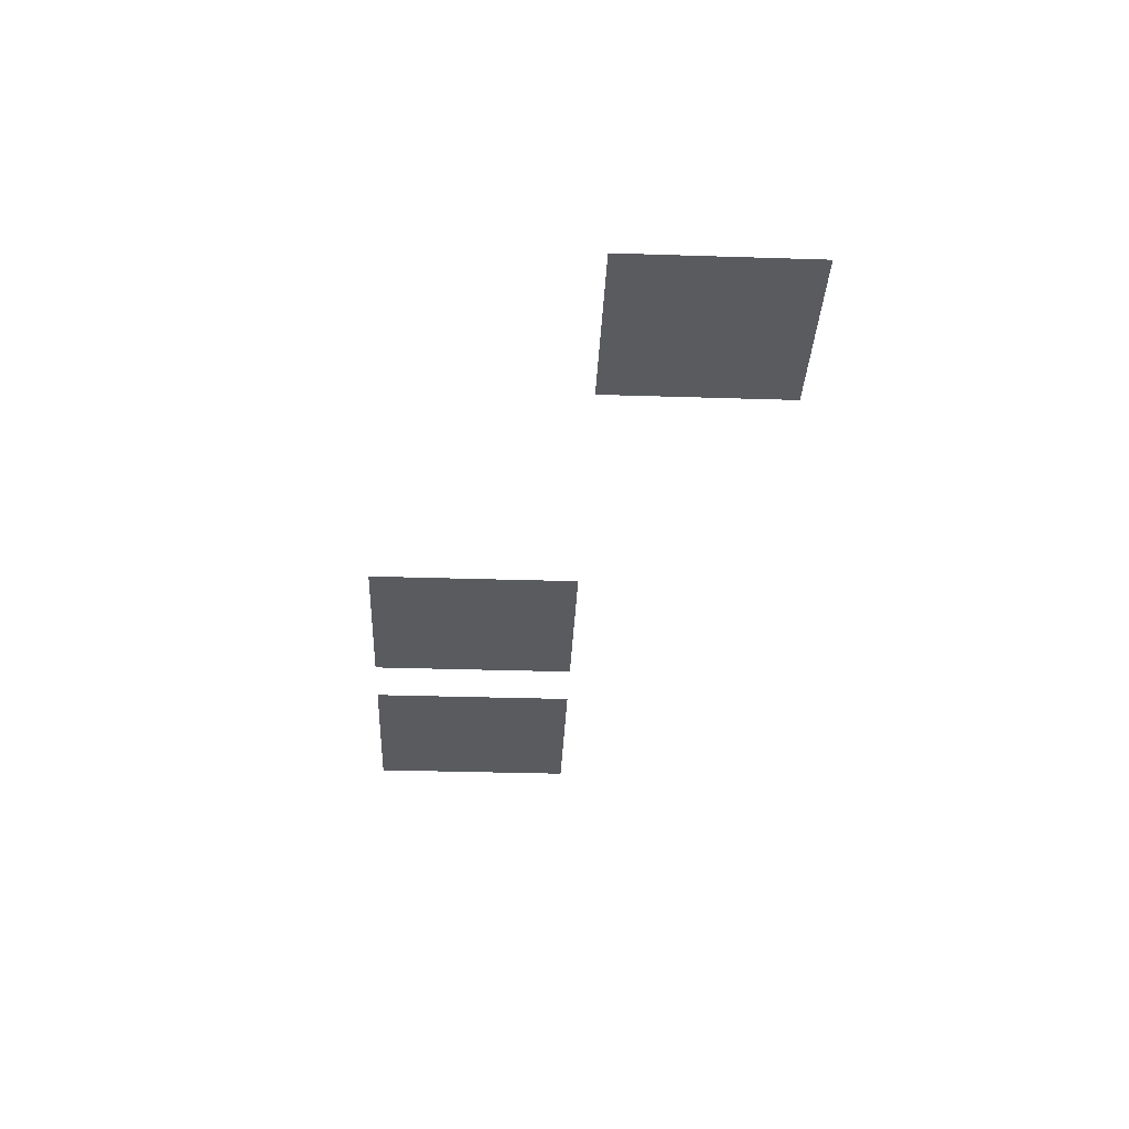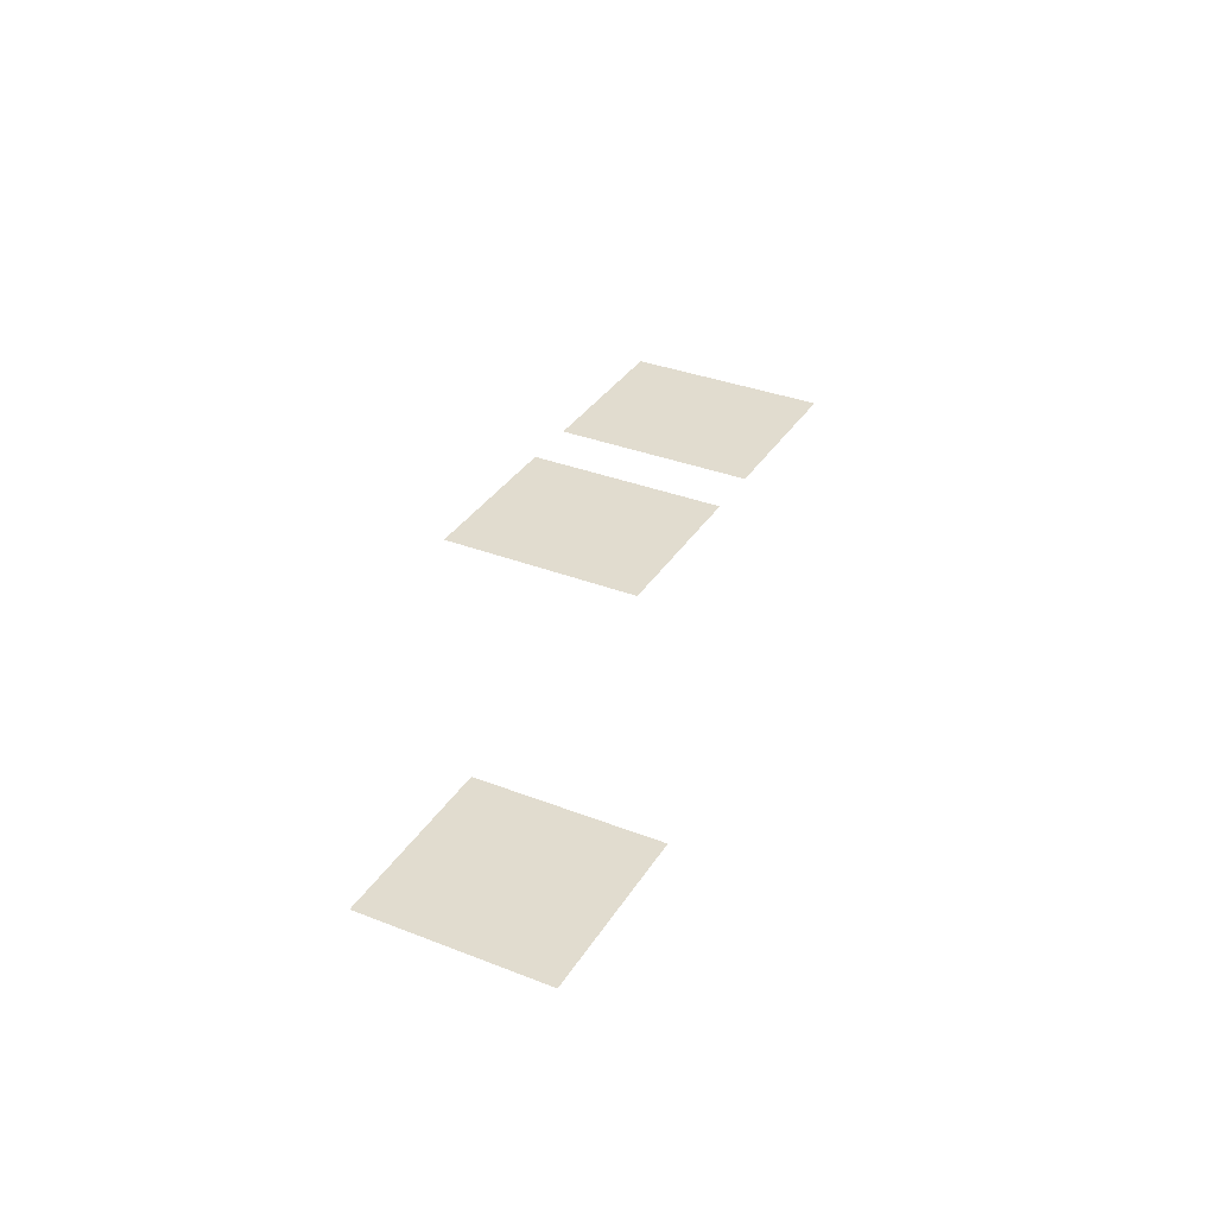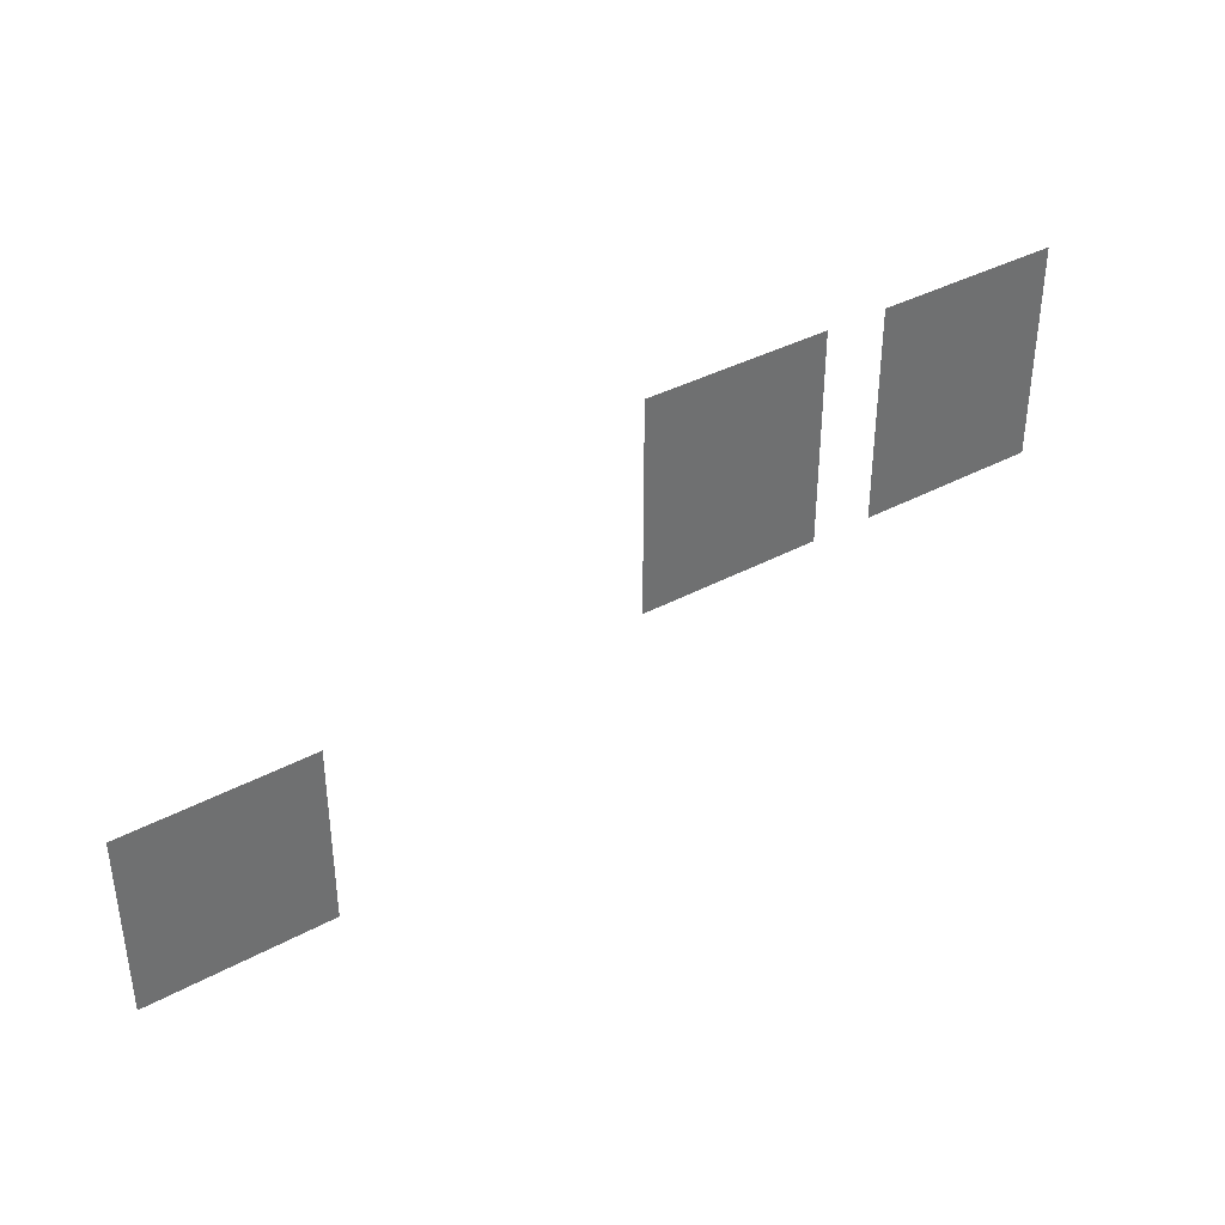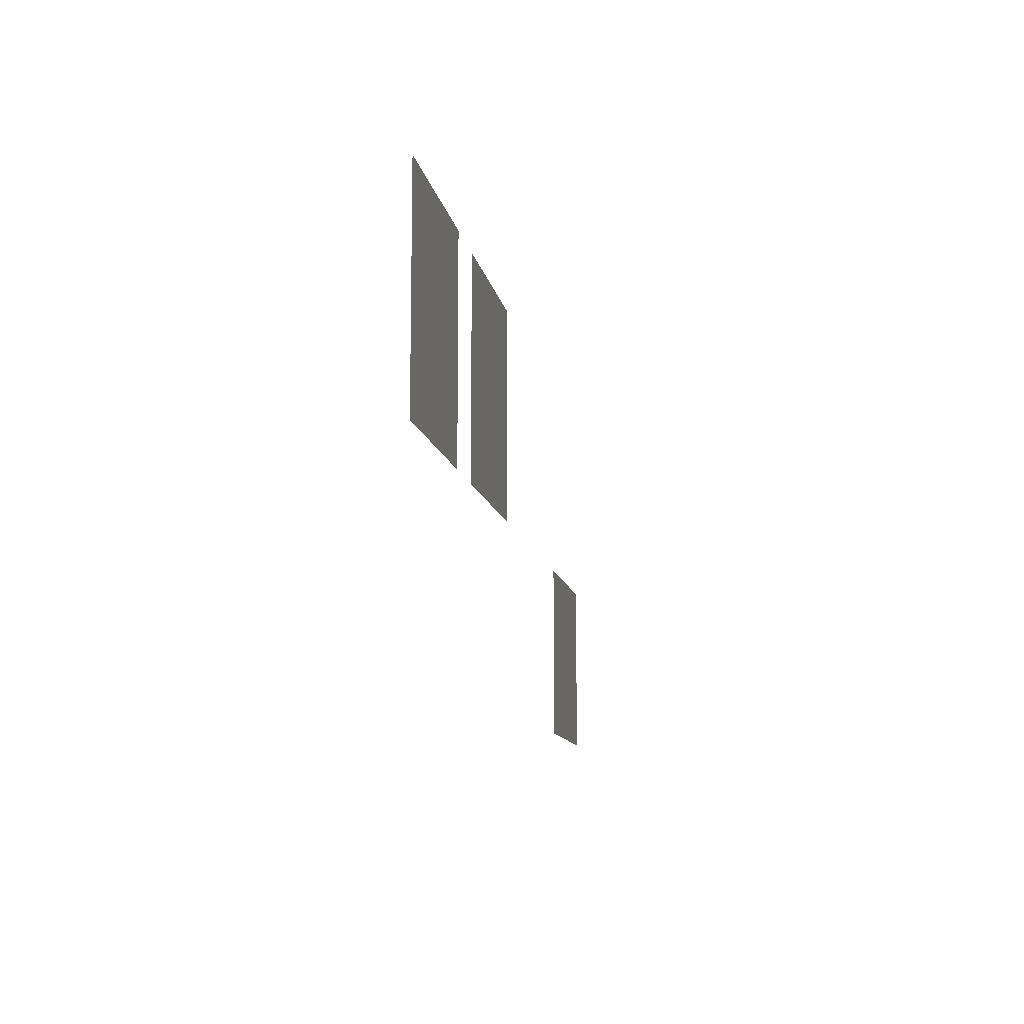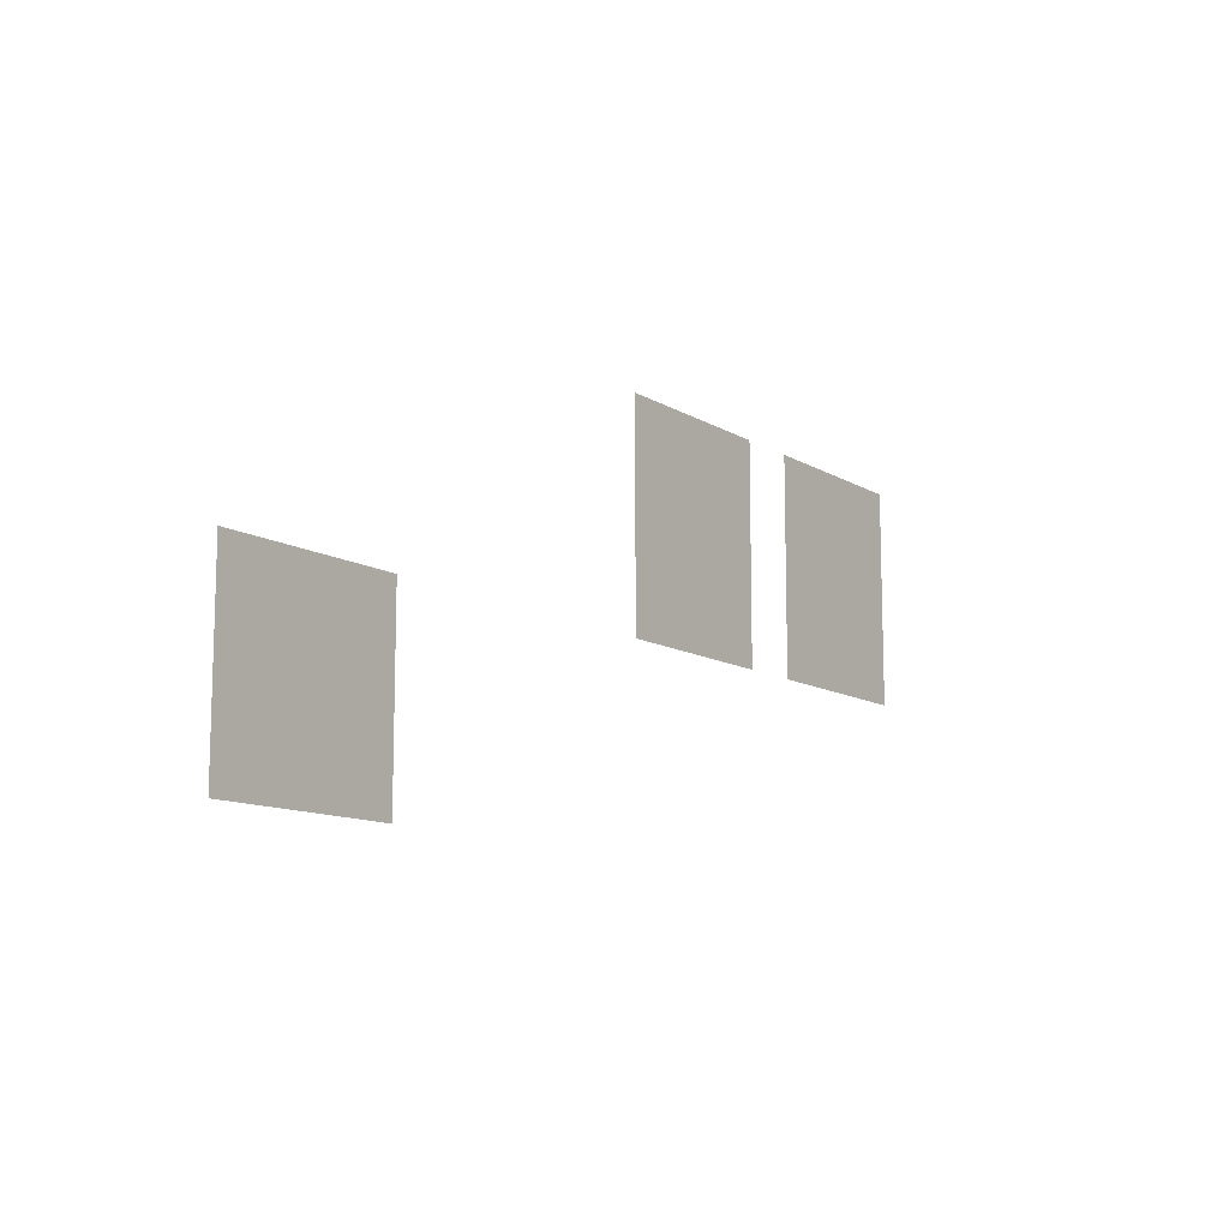
<metadata>
{"format":"obj","ext":"obj","renderer":"f3d","projection":"perspective","resolution":1024,"background":"white","views":[{"elev":-33.5,"azim":-92.5,"up":"+Z"},{"elev":34.3,"azim":-62.3,"up":"+Z"},{"elev":38.0,"azim":-34.5,"up":"+Y"},{"elev":-10.9,"azim":99.8,"up":"+Y"},{"elev":-11.5,"azim":-54.6,"up":"+Y"}]}
</metadata>
<code>
v -13920 -14528 0
v -13952 -14528 0
v -13952 -14496 0
v -13920 -14496 0
v -13952 -14528 0
v -13984 -14528 0
v -13984 -14496 0
v -13952 -14496 0
v -13984 -14528 0
v -14016 -14528 0
v -14016 -14496 0
v -13984 -14496 0
v -14016 -14528 0
v -14048 -14528 0
v -14048 -14496 0
v -14016 -14496 0
v -14048 -14528 0
v -14080 -14528 0
v -14080 -14496 0
v -14048 -14496 0
v -14080 -14528 0
v -14112 -14528 0
v -14112 -14496 0
v -14080 -14496 0
v -14176 -14528 0
v -14208 -14528 0
v -14208 -14496 0
v -14176 -14496 0
v -14208 -14528 0
v -14240 -14528 0
v -14240 -14496 0
v -14208 -14496 0
v -14240 -14528 0
v -14272 -14528 0
v -14272 -14496 0
v -14240 -14496 0
v -14272 -14528 0
v -14304 -14528 0
v -14304 -14496 0
v -14272 -14496 0
v -14304 -14528 0
v -14336 -14528 0
v -14336 -14496 0
v -14304 -14496 0
v -14336 -14528 0
v -14368 -14528 0
v -14368 -14496 0
v -14336 -14496 0
v -13920 -14560 0
v -13952 -14560 0
v -13952 -14528 0
v -13920 -14528 0
v -13952 -14560 0
v -13984 -14560 0
v -13984 -14528 0
v -13952 -14528 0
v -13984 -14560 0
v -14016 -14560 0
v -14016 -14528 0
v -13984 -14528 0
v -14016 -14560 0
v -14048 -14560 0
v -14048 -14528 0
v -14016 -14528 0
v -14048 -14560 0
v -14080 -14560 0
v -14080 -14528 0
v -14048 -14528 0
v -14080 -14560 0
v -14112 -14560 0
v -14112 -14528 0
v -14080 -14528 0
v -14176 -14560 0
v -14208 -14560 0
v -14208 -14528 0
v -14176 -14528 0
v -14208 -14560 0
v -14240 -14560 0
v -14240 -14528 0
v -14208 -14528 0
v -14240 -14560 0
v -14272 -14560 0
v -14272 -14528 0
v -14240 -14528 0
v -14272 -14560 0
v -14304 -14560 0
v -14304 -14528 0
v -14272 -14528 0
v -14304 -14560 0
v -14336 -14560 0
v -14336 -14528 0
v -14304 -14528 0
v -14336 -14560 0
v -14368 -14560 0
v -14368 -14528 0
v -14336 -14528 0
v -13920 -14592 0
v -13952 -14592 0
v -13952 -14560 0
v -13920 -14560 0
v -13952 -14592 0
v -13984 -14592 0
v -13984 -14560 0
v -13952 -14560 0
v -13984 -14592 0
v -14016 -14592 0
v -14016 -14560 0
v -13984 -14560 0
v -14016 -14592 0
v -14048 -14592 0
v -14048 -14560 0
v -14016 -14560 0
v -14048 -14592 0
v -14080 -14592 0
v -14080 -14560 0
v -14048 -14560 0
v -14080 -14592 0
v -14112 -14592 0
v -14112 -14560 0
v -14080 -14560 0
v -14176 -14592 0
v -14208 -14592 0
v -14208 -14560 0
v -14176 -14560 0
v -14208 -14592 0
v -14240 -14592 0
v -14240 -14560 0
v -14208 -14560 0
v -14240 -14592 0
v -14272 -14592 0
v -14272 -14560 0
v -14240 -14560 0
v -14272 -14592 0
v -14304 -14592 0
v -14304 -14560 0
v -14272 -14560 0
v -14304 -14592 0
v -14336 -14592 0
v -14336 -14560 0
v -14304 -14560 0
v -14336 -14592 0
v -14368 -14592 0
v -14368 -14560 0
v -14336 -14560 0
v -13920 -14624 0
v -13952 -14624 0
v -13952 -14592 0
v -13920 -14592 0
v -13952 -14624 0
v -13984 -14624 0
v -13984 -14592 0
v -13952 -14592 0
v -13984 -14624 0
v -14016 -14624 0
v -14016 -14592 0
v -13984 -14592 0
v -14016 -14624 0
v -14048 -14624 0
v -14048 -14592 0
v -14016 -14592 0
v -14048 -14624 0
v -14080 -14624 0
v -14080 -14592 0
v -14048 -14592 0
v -14080 -14624 0
v -14112 -14624 0
v -14112 -14592 0
v -14080 -14592 0
v -14176 -14624 0
v -14208 -14624 0
v -14208 -14592 0
v -14176 -14592 0
v -14208 -14624 0
v -14240 -14624 0
v -14240 -14592 0
v -14208 -14592 0
v -14240 -14624 0
v -14272 -14624 0
v -14272 -14592 0
v -14240 -14592 0
v -14272 -14624 0
v -14304 -14624 0
v -14304 -14592 0
v -14272 -14592 0
v -14304 -14624 0
v -14336 -14624 0
v -14336 -14592 0
v -14304 -14592 0
v -14336 -14624 0
v -14368 -14624 0
v -14368 -14592 0
v -14336 -14592 0
v -13920 -14656 0
v -13952 -14656 0
v -13952 -14624 0
v -13920 -14624 0
v -13952 -14656 0
v -13984 -14656 0
v -13984 -14624 0
v -13952 -14624 0
v -13984 -14656 0
v -14016 -14656 0
v -14016 -14624 0
v -13984 -14624 0
v -14016 -14656 0
v -14048 -14656 0
v -14048 -14624 0
v -14016 -14624 0
v -14048 -14656 0
v -14080 -14656 0
v -14080 -14624 0
v -14048 -14624 0
v -14080 -14656 0
v -14112 -14656 0
v -14112 -14624 0
v -14080 -14624 0
v -14176 -14656 0
v -14208 -14656 0
v -14208 -14624 0
v -14176 -14624 0
v -14208 -14656 0
v -14240 -14656 0
v -14240 -14624 0
v -14208 -14624 0
v -14240 -14656 0
v -14272 -14656 0
v -14272 -14624 0
v -14240 -14624 0
v -14272 -14656 0
v -14304 -14656 0
v -14304 -14624 0
v -14272 -14624 0
v -14304 -14656 0
v -14336 -14656 0
v -14336 -14624 0
v -14304 -14624 0
v -14336 -14656 0
v -14368 -14656 0
v -14368 -14624 0
v -14336 -14624 0
v -13920 -14688 0
v -13952 -14688 0
v -13952 -14656 0
v -13920 -14656 0
v -13952 -14688 0
v -13984 -14688 0
v -13984 -14656 0
v -13952 -14656 0
v -13984 -14688 0
v -14016 -14688 0
v -14016 -14656 0
v -13984 -14656 0
v -14016 -14688 0
v -14048 -14688 0
v -14048 -14656 0
v -14016 -14656 0
v -14048 -14688 0
v -14080 -14688 0
v -14080 -14656 0
v -14048 -14656 0
v -14080 -14688 0
v -14112 -14688 0
v -14112 -14656 0
v -14080 -14656 0
v -14176 -14688 0
v -14208 -14688 0
v -14208 -14656 0
v -14176 -14656 0
v -14208 -14688 0
v -14240 -14688 0
v -14240 -14656 0
v -14208 -14656 0
v -14240 -14688 0
v -14272 -14688 0
v -14272 -14656 0
v -14240 -14656 0
v -14272 -14688 0
v -14304 -14688 0
v -14304 -14656 0
v -14272 -14656 0
v -14304 -14688 0
v -14336 -14688 0
v -14336 -14656 0
v -14304 -14656 0
v -14336 -14688 0
v -14368 -14688 0
v -14368 -14656 0
v -14336 -14656 0
v -13920 -14720 0
v -13952 -14720 0
v -13952 -14688 0
v -13920 -14688 0
v -13952 -14720 0
v -13984 -14720 0
v -13984 -14688 0
v -13952 -14688 0
v -13984 -14720 0
v -14016 -14720 0
v -14016 -14688 0
v -13984 -14688 0
v -14016 -14720 0
v -14048 -14720 0
v -14048 -14688 0
v -14016 -14688 0
v -14048 -14720 0
v -14080 -14720 0
v -14080 -14688 0
v -14048 -14688 0
v -14080 -14720 0
v -14112 -14720 0
v -14112 -14688 0
v -14080 -14688 0
v -14176 -14720 0
v -14208 -14720 0
v -14208 -14688 0
v -14176 -14688 0
v -14208 -14720 0
v -14240 -14720 0
v -14240 -14688 0
v -14208 -14688 0
v -14240 -14720 0
v -14272 -14720 0
v -14272 -14688 0
v -14240 -14688 0
v -14272 -14720 0
v -14304 -14720 0
v -14304 -14688 0
v -14272 -14688 0
v -14304 -14720 0
v -14336 -14720 0
v -14336 -14688 0
v -14304 -14688 0
v -14336 -14720 0
v -14368 -14720 0
v -14368 -14688 0
v -14336 -14688 0
v -14688 -14752 0
v -14720 -14752 0
v -14720 -14720 0
v -14688 -14720 0
v -14720 -14752 0
v -14752 -14752 0
v -14752 -14720 0
v -14720 -14720 0
v -14752 -14752 0
v -14784 -14752 0
v -14784 -14720 0
v -14752 -14720 0
v -14784 -14752 0
v -14816 -14752 0
v -14816 -14720 0
v -14784 -14720 0
v -14816 -14752 0
v -14848 -14752 0
v -14848 -14720 0
v -14816 -14720 0
v -14848 -14752 0
v -14880 -14752 0
v -14880 -14720 0
v -14848 -14720 0
v -14688 -14784 0
v -14720 -14784 0
v -14720 -14752 0
v -14688 -14752 0
v -14720 -14784 0
v -14752 -14784 0
v -14752 -14752 0
v -14720 -14752 0
v -14752 -14784 0
v -14784 -14784 0
v -14784 -14752 0
v -14752 -14752 0
v -14784 -14784 0
v -14816 -14784 0
v -14816 -14752 0
v -14784 -14752 0
v -14816 -14784 0
v -14848 -14784 0
v -14848 -14752 0
v -14816 -14752 0
v -14848 -14784 0
v -14880 -14784 0
v -14880 -14752 0
v -14848 -14752 0
v -14688 -14816 0
v -14720 -14816 0
v -14720 -14784 0
v -14688 -14784 0
v -14720 -14816 0
v -14752 -14816 0
v -14752 -14784 0
v -14720 -14784 0
v -14752 -14816 0
v -14784 -14816 0
v -14784 -14784 0
v -14752 -14784 0
v -14784 -14816 0
v -14816 -14816 0
v -14816 -14784 0
v -14784 -14784 0
v -14816 -14816 0
v -14848 -14816 0
v -14848 -14784 0
v -14816 -14784 0
v -14848 -14816 0
v -14880 -14816 0
v -14880 -14784 0
v -14848 -14784 0
v -14688 -14848 0
v -14720 -14848 0
v -14720 -14816 0
v -14688 -14816 0
v -14720 -14848 0
v -14752 -14848 0
v -14752 -14816 0
v -14720 -14816 0
v -14752 -14848 0
v -14784 -14848 0
v -14784 -14816 0
v -14752 -14816 0
v -14784 -14848 0
v -14816 -14848 0
v -14816 -14816 0
v -14784 -14816 0
v -14816 -14848 0
v -14848 -14848 0
v -14848 -14816 0
v -14816 -14816 0
v -14848 -14848 0
v -14880 -14848 0
v -14880 -14816 0
v -14848 -14816 0
v -14688 -14880 0
v -14720 -14880 0
v -14720 -14848 0
v -14688 -14848 0
v -14720 -14880 0
v -14752 -14880 0
v -14752 -14848 0
v -14720 -14848 0
v -14752 -14880 0
v -14784 -14880 0
v -14784 -14848 0
v -14752 -14848 0
v -14784 -14880 0
v -14816 -14880 0
v -14816 -14848 0
v -14784 -14848 0
v -14816 -14880 0
v -14848 -14880 0
v -14848 -14848 0
v -14816 -14848 0
v -14848 -14880 0
v -14880 -14880 0
v -14880 -14848 0
v -14848 -14848 0
v -14688 -14912 0
v -14720 -14912 0
v -14720 -14880 0
v -14688 -14880 0
v -14720 -14912 0
v -14752 -14912 0
v -14752 -14880 0
v -14720 -14880 0
v -14752 -14912 0
v -14784 -14912 0
v -14784 -14880 0
v -14752 -14880 0
v -14784 -14912 0
v -14816 -14912 0
v -14816 -14880 0
v -14784 -14880 0
v -14816 -14912 0
v -14848 -14912 0
v -14848 -14880 0
v -14816 -14880 0
v -14848 -14912 0
v -14880 -14912 0
v -14880 -14880 0
v -14848 -14880 0
g GameMap1_0_mesh_0025
f 1 2 3 4
f 5 6 7 8
f 9 10 11 12
f 13 14 15 16
f 17 18 19 20
f 21 22 23 24
f 25 26 27 28
f 29 30 31 32
f 33 34 35 36
f 37 38 39 40
f 41 42 43 44
f 45 46 47 48
f 49 50 51 52
f 53 54 55 56
f 57 58 59 60
f 61 62 63 64
f 65 66 67 68
f 69 70 71 72
f 73 74 75 76
f 77 78 79 80
f 81 82 83 84
f 85 86 87 88
f 89 90 91 92
f 93 94 95 96
f 97 98 99 100
f 101 102 103 104
f 105 106 107 108
f 109 110 111 112
f 113 114 115 116
f 117 118 119 120
f 121 122 123 124
f 125 126 127 128
f 129 130 131 132
f 133 134 135 136
f 137 138 139 140
f 141 142 143 144
f 145 146 147 148
f 149 150 151 152
f 153 154 155 156
f 157 158 159 160
f 161 162 163 164
f 165 166 167 168
f 169 170 171 172
f 173 174 175 176
f 177 178 179 180
f 181 182 183 184
f 185 186 187 188
f 189 190 191 192
f 193 194 195 196
f 197 198 199 200
f 201 202 203 204
f 205 206 207 208
f 209 210 211 212
f 213 214 215 216
f 217 218 219 220
f 221 222 223 224
f 225 226 227 228
f 229 230 231 232
f 233 234 235 236
f 237 238 239 240
f 241 242 243 244
f 245 246 247 248
f 249 250 251 252
f 253 254 255 256
f 257 258 259 260
f 261 262 263 264
f 265 266 267 268
f 269 270 271 272
f 273 274 275 276
f 277 278 279 280
f 281 282 283 284
f 285 286 287 288
f 289 290 291 292
f 293 294 295 296
f 297 298 299 300
f 301 302 303 304
f 305 306 307 308
f 309 310 311 312
f 313 314 315 316
f 317 318 319 320
f 321 322 323 324
f 325 326 327 328
f 329 330 331 332
f 333 334 335 336
f 337 338 339 340
f 341 342 343 344
f 345 346 347 348
f 349 350 351 352
f 353 354 355 356
f 357 358 359 360
f 361 362 363 364
f 365 366 367 368
f 369 370 371 372
f 373 374 375 376
f 377 378 379 380
f 381 382 383 384
f 385 386 387 388
f 389 390 391 392
f 393 394 395 396
f 397 398 399 400
f 401 402 403 404
f 405 406 407 408
f 409 410 411 412
f 413 414 415 416
f 417 418 419 420
f 421 422 423 424
f 425 426 427 428
f 429 430 431 432
f 433 434 435 436
f 437 438 439 440
f 441 442 443 444
f 445 446 447 448
f 449 450 451 452
f 453 454 455 456
f 457 458 459 460
f 461 462 463 464
f 465 466 467 468
f 469 470 471 472
f 473 474 475 476
f 477 478 479 480

</code>
